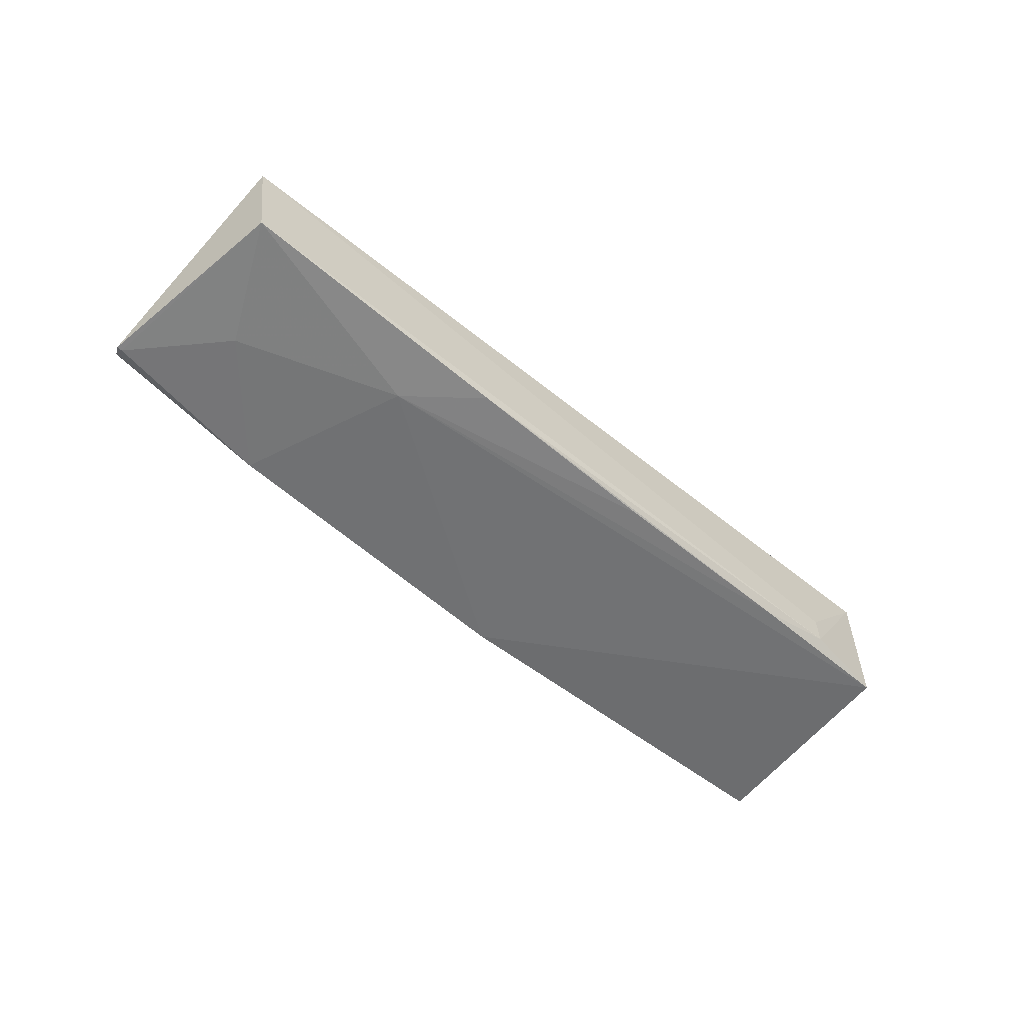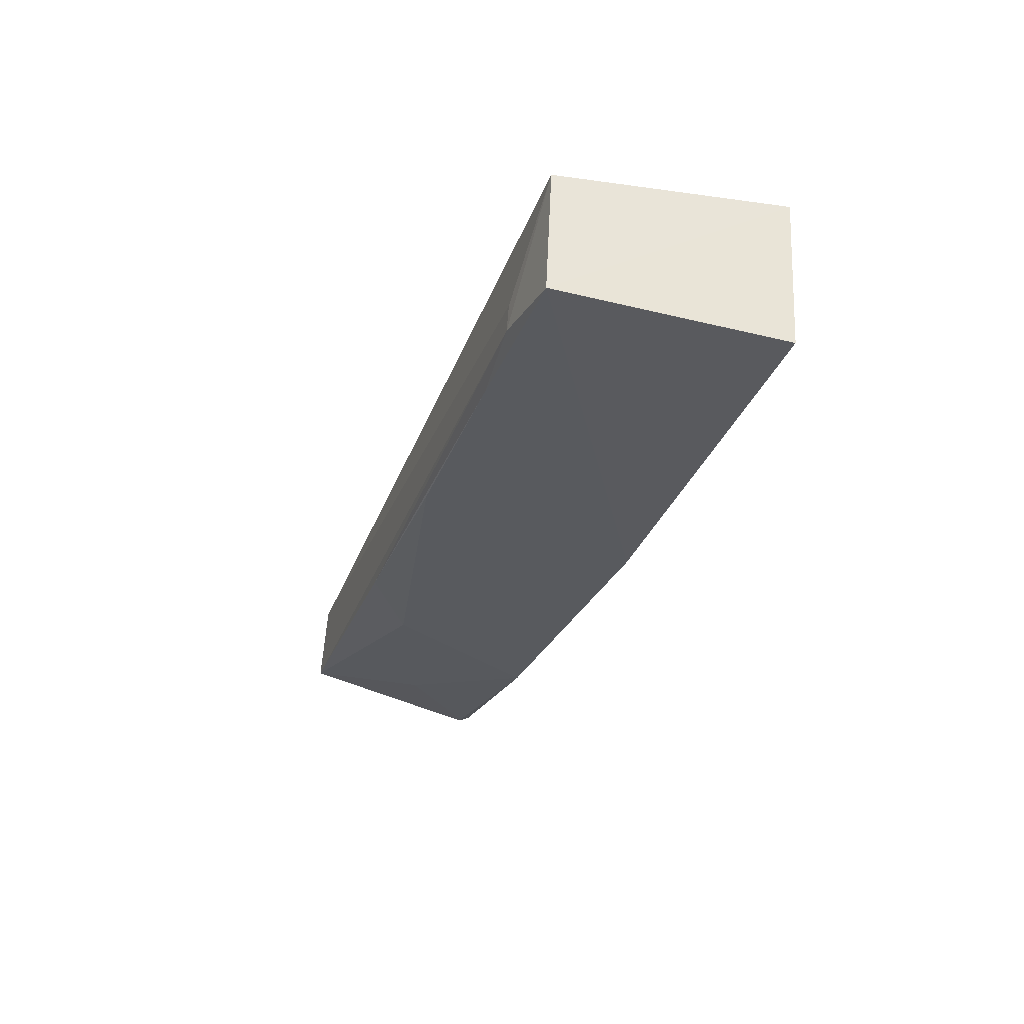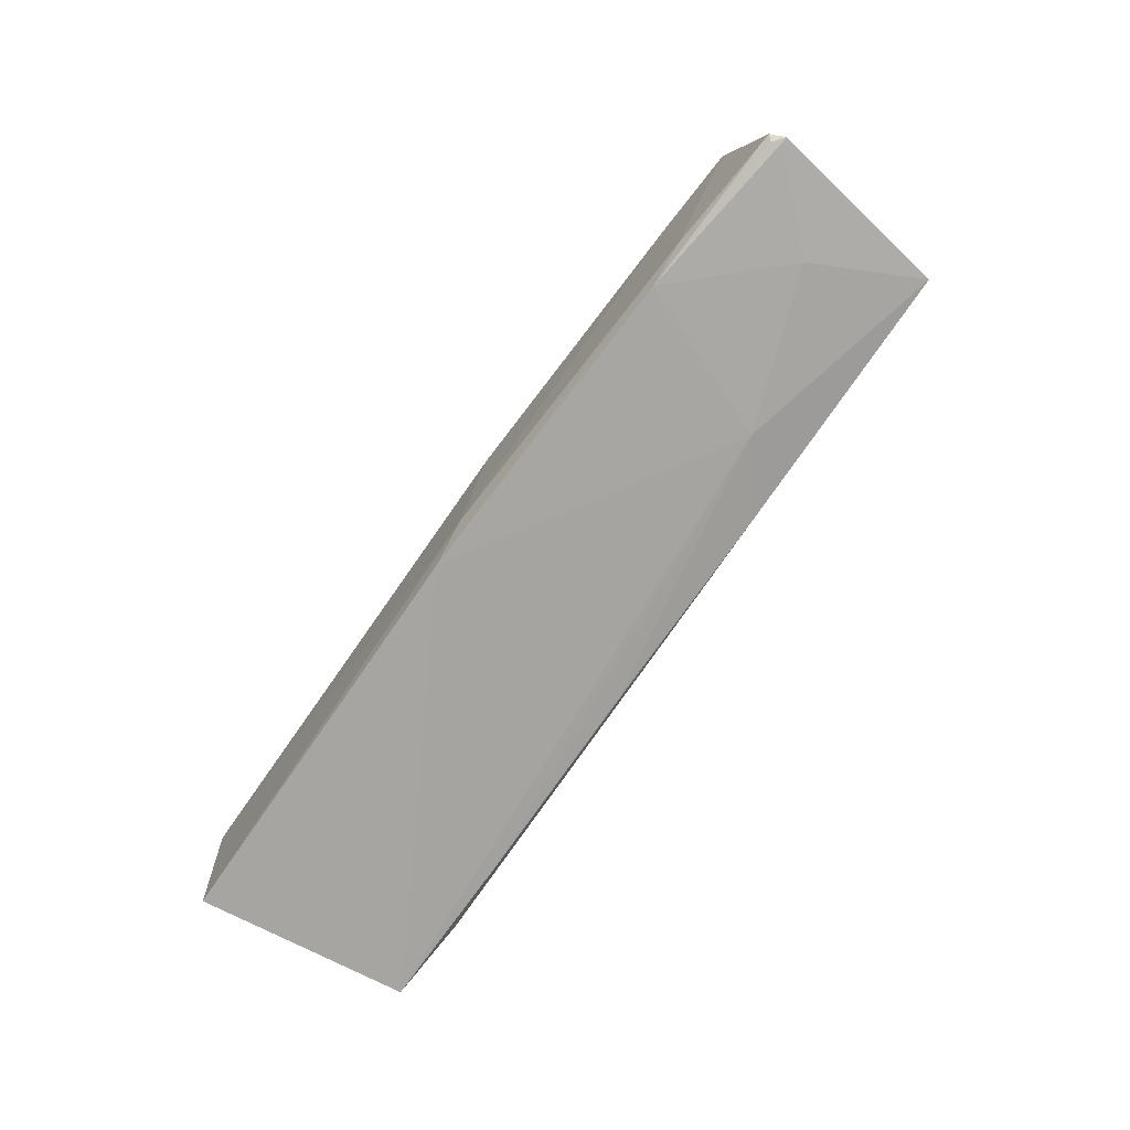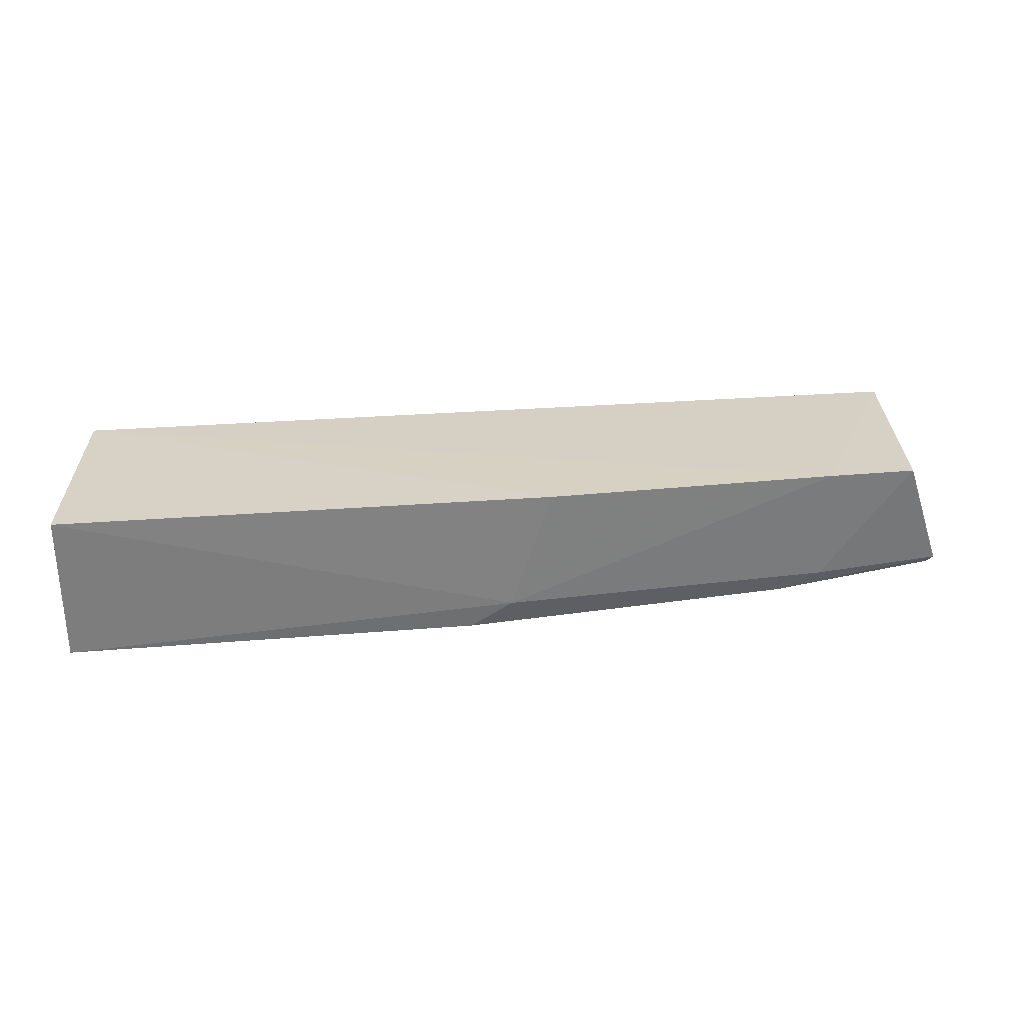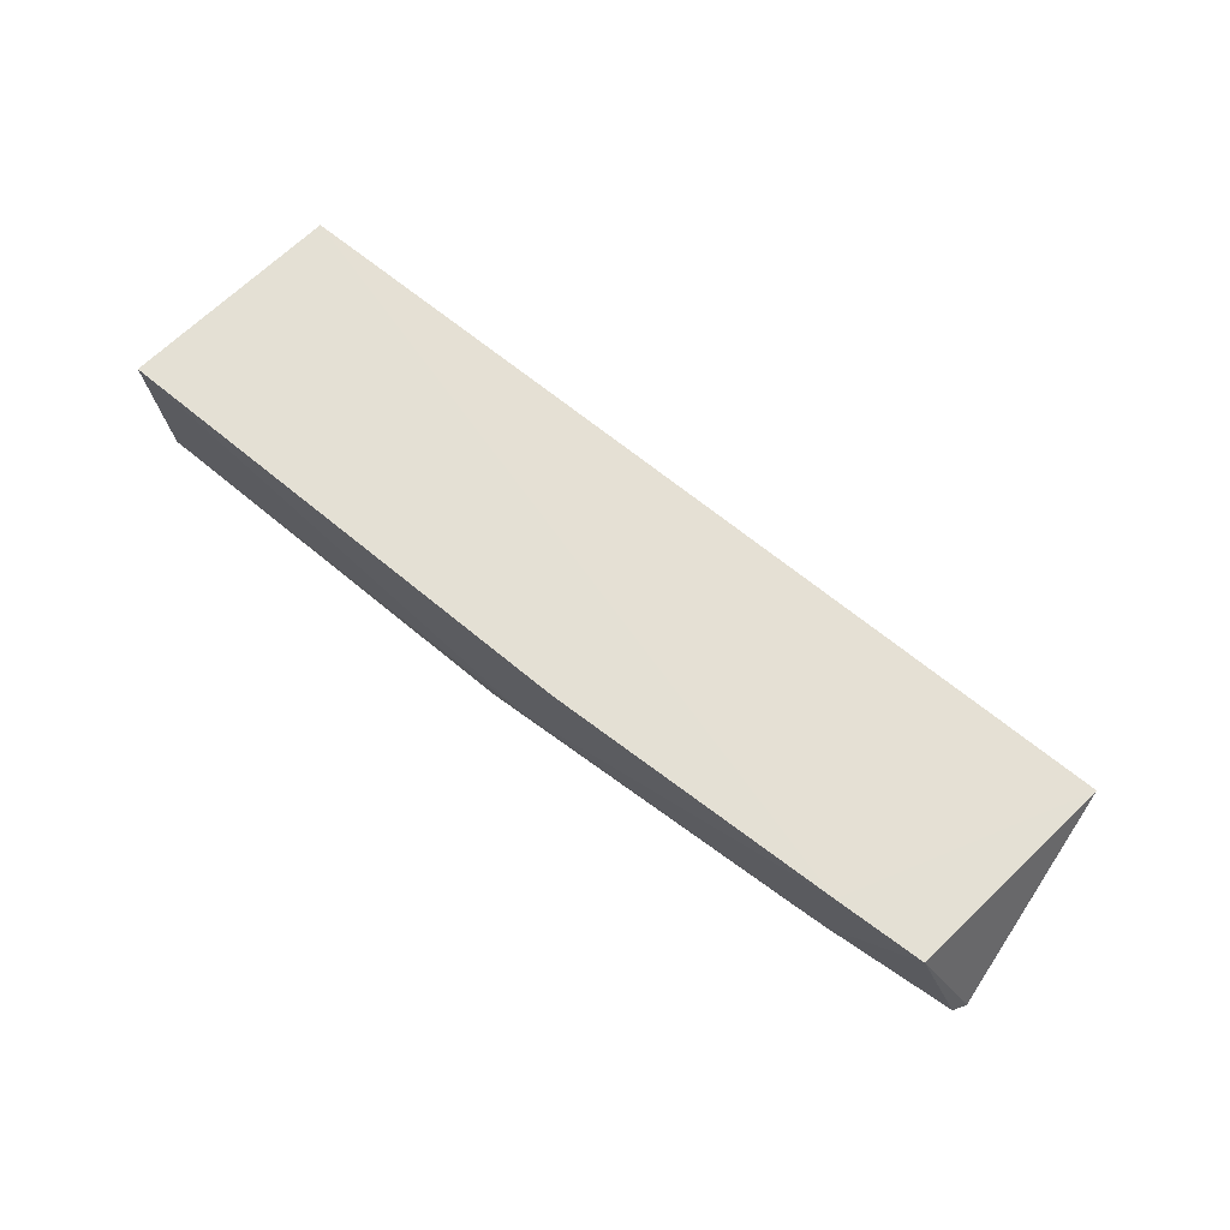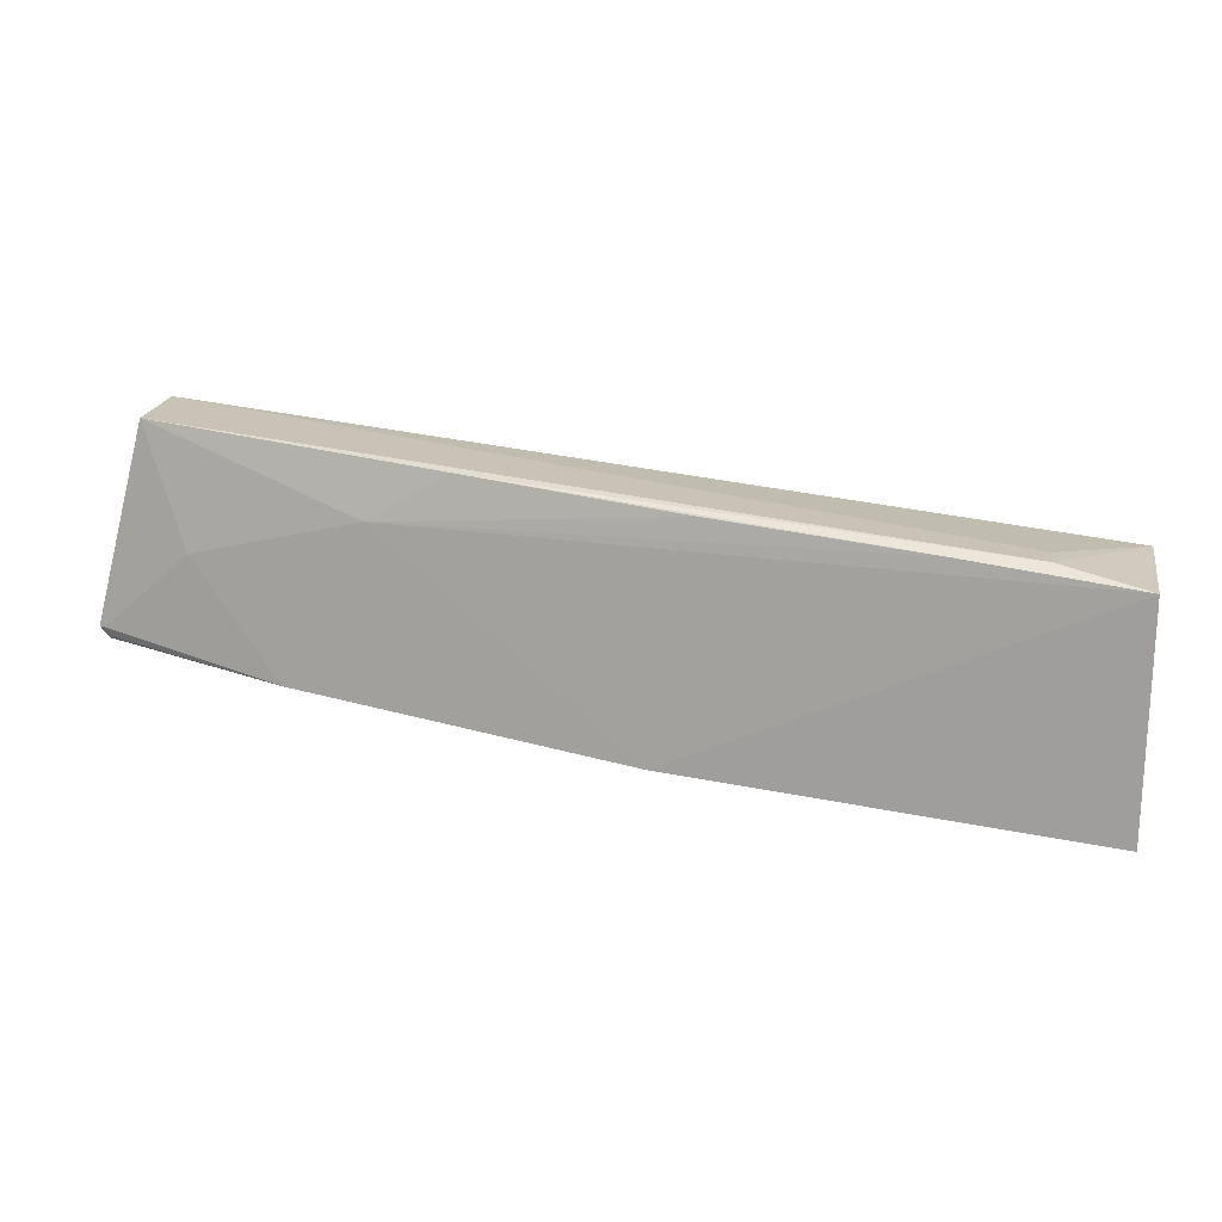
<metadata>
{"format":"obj","ext":"obj","renderer":"f3d","projection":"perspective","resolution":1024,"background":"white","views":[{"elev":-48.7,"azim":-37.5,"up":"+Y"},{"elev":-30.8,"azim":77.3,"up":"+Y"},{"elev":-76.1,"azim":-120.2,"up":"+Y"},{"elev":28.2,"azim":178.3,"up":"+Y"},{"elev":67.2,"azim":-135.4,"up":"+Y"},{"elev":22.3,"azim":11.3,"up":"+Z"}]}
</metadata>
<code>
v -0.03809 -0.2956 0.02628
v -0.03757 -0.304 -0.05379
v -0.03778 -0.2479 -0.05679
v -0.3574 -0.2499 0.05373
v -0.369 -0.292 -0.01273
v -0.0384 -0.2493 0.02403
v -0.1877 -0.3023 -0.04188
v -0.3553 -0.2816 0.05597
v -0.3554 -0.2477 -0.02383
v -0.2029 -0.2925 -0.04196
v -0.3709 -0.2917 -0.01256
v -0.06932 -0.2799 0.03103
v -0.2796 -0.2915 0.02988
v -0.3237 -0.2472 -0.02827
v -0.369 -0.2887 -0.01778
v -0.06926 -0.2903 0.03182
v -0.2514 -0.2879 0.04654
v -0.339 -0.2907 0.0145
v -0.2177 -0.2473 -0.04184
v -0.3228 -0.2907 -0.02545
v -0.3071 -0.2977 -0.02592
v -0.1744 -0.2912 0.03893
v -0.367 -0.2916 -0.01606
v -0.09932 -0.2937 0.03245
f 1 2 3
f 6 1 3
f 7 2 1
f 10 3 2
f 10 2 7
f 11 8 4
f 11 5 8
f 11 4 9
f 12 6 4
f 12 4 8
f 13 7 1
f 14 9 4
f 14 4 6
f 15 11 9
f 16 12 8
f 16 1 6
f 16 6 12
f 17 8 13
f 17 16 8
f 18 13 8
f 18 8 5
f 19 14 6
f 19 6 3
f 19 3 10
f 19 10 14
f 20 14 10
f 20 9 14
f 20 15 9
f 20 10 7
f 21 18 5
f 21 7 13
f 21 13 18
f 21 20 7
f 21 15 20
f 22 17 13
f 23 21 5
f 23 5 11
f 23 11 15
f 23 15 21
f 24 22 13
f 24 13 1
f 24 1 16
f 24 16 17
f 24 17 22

</code>
